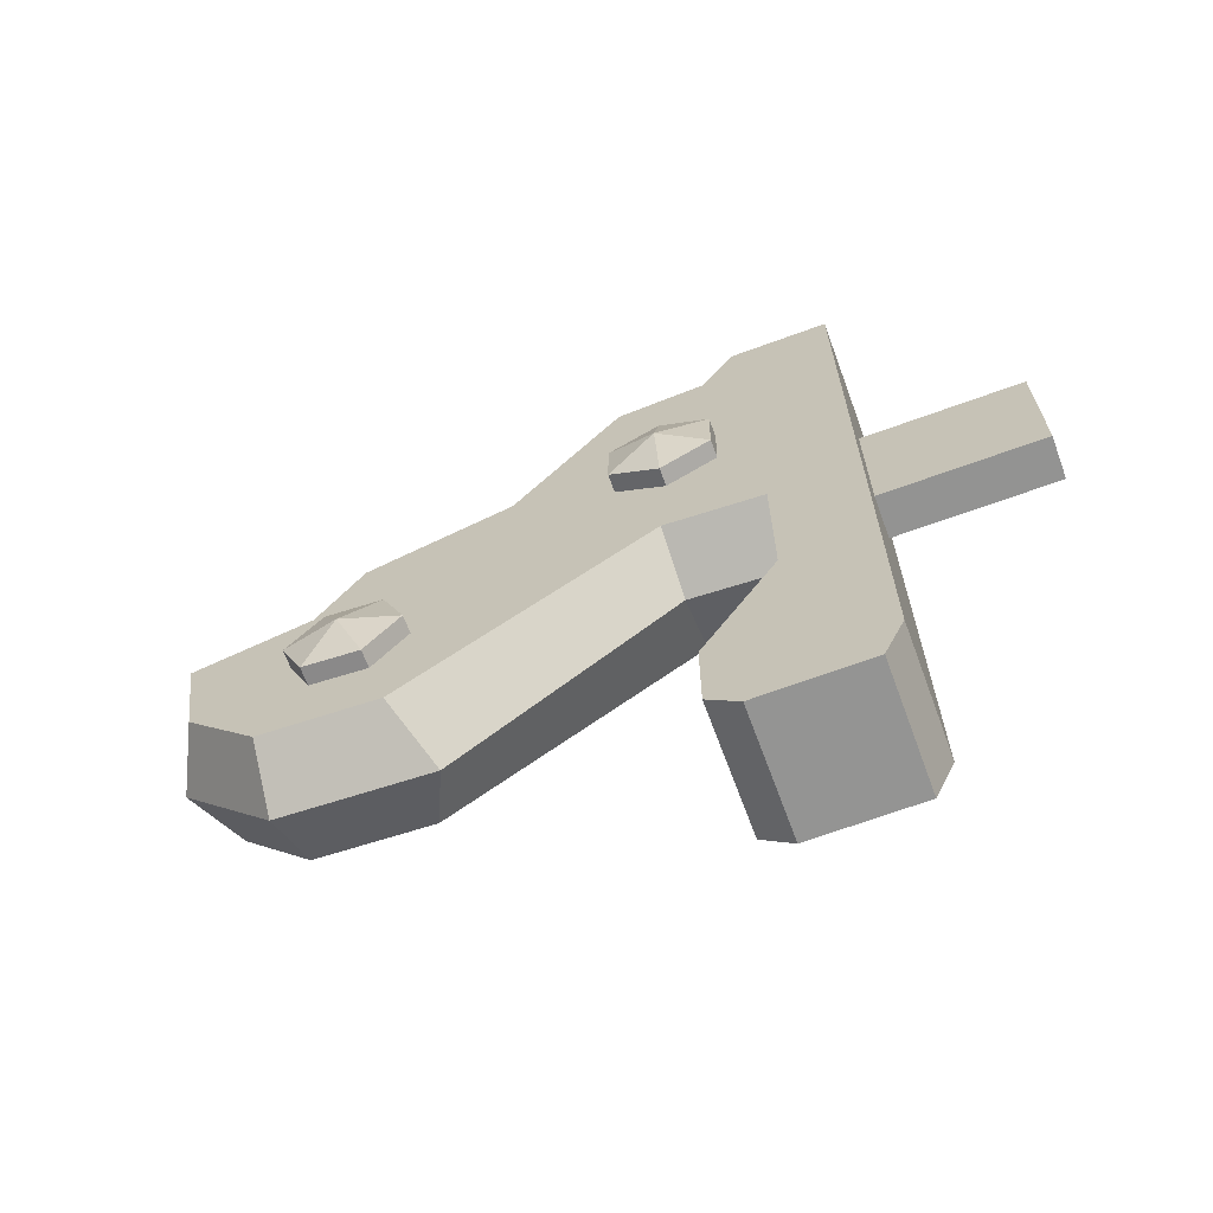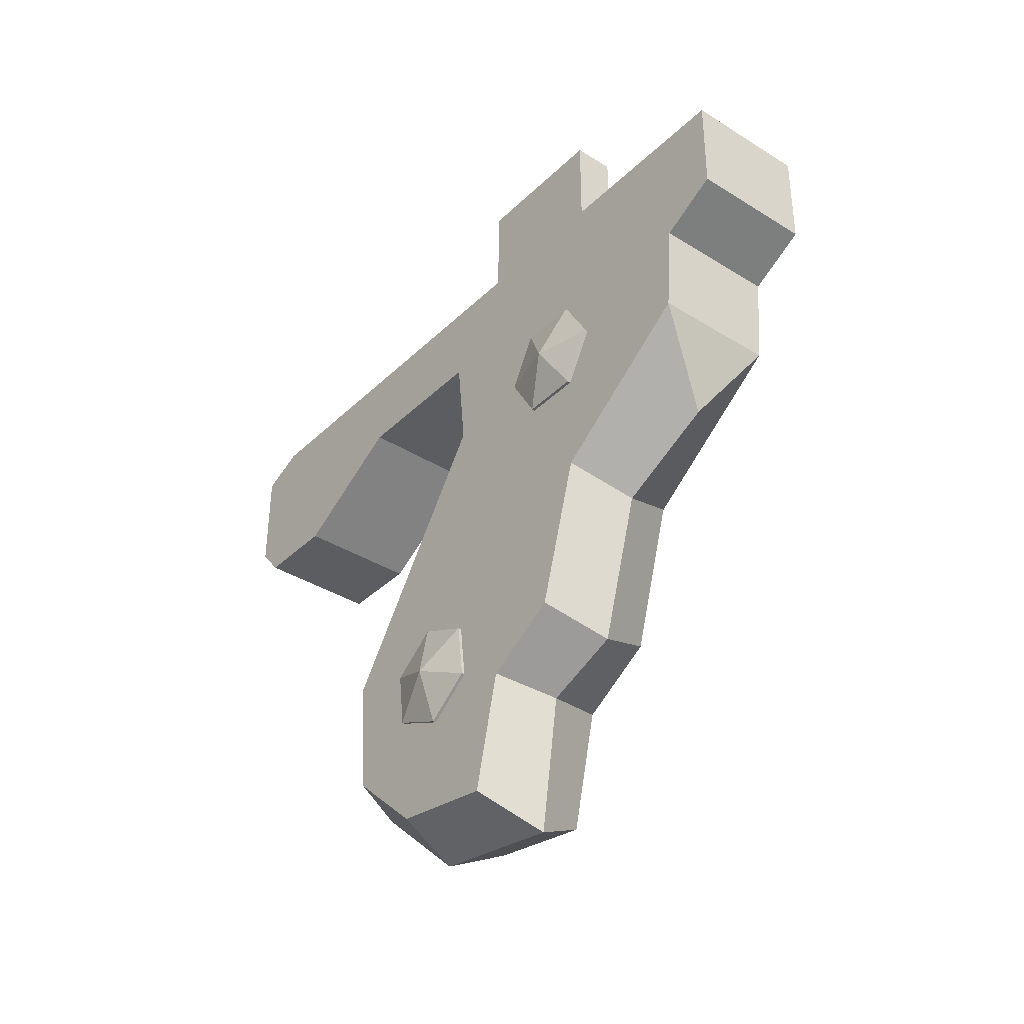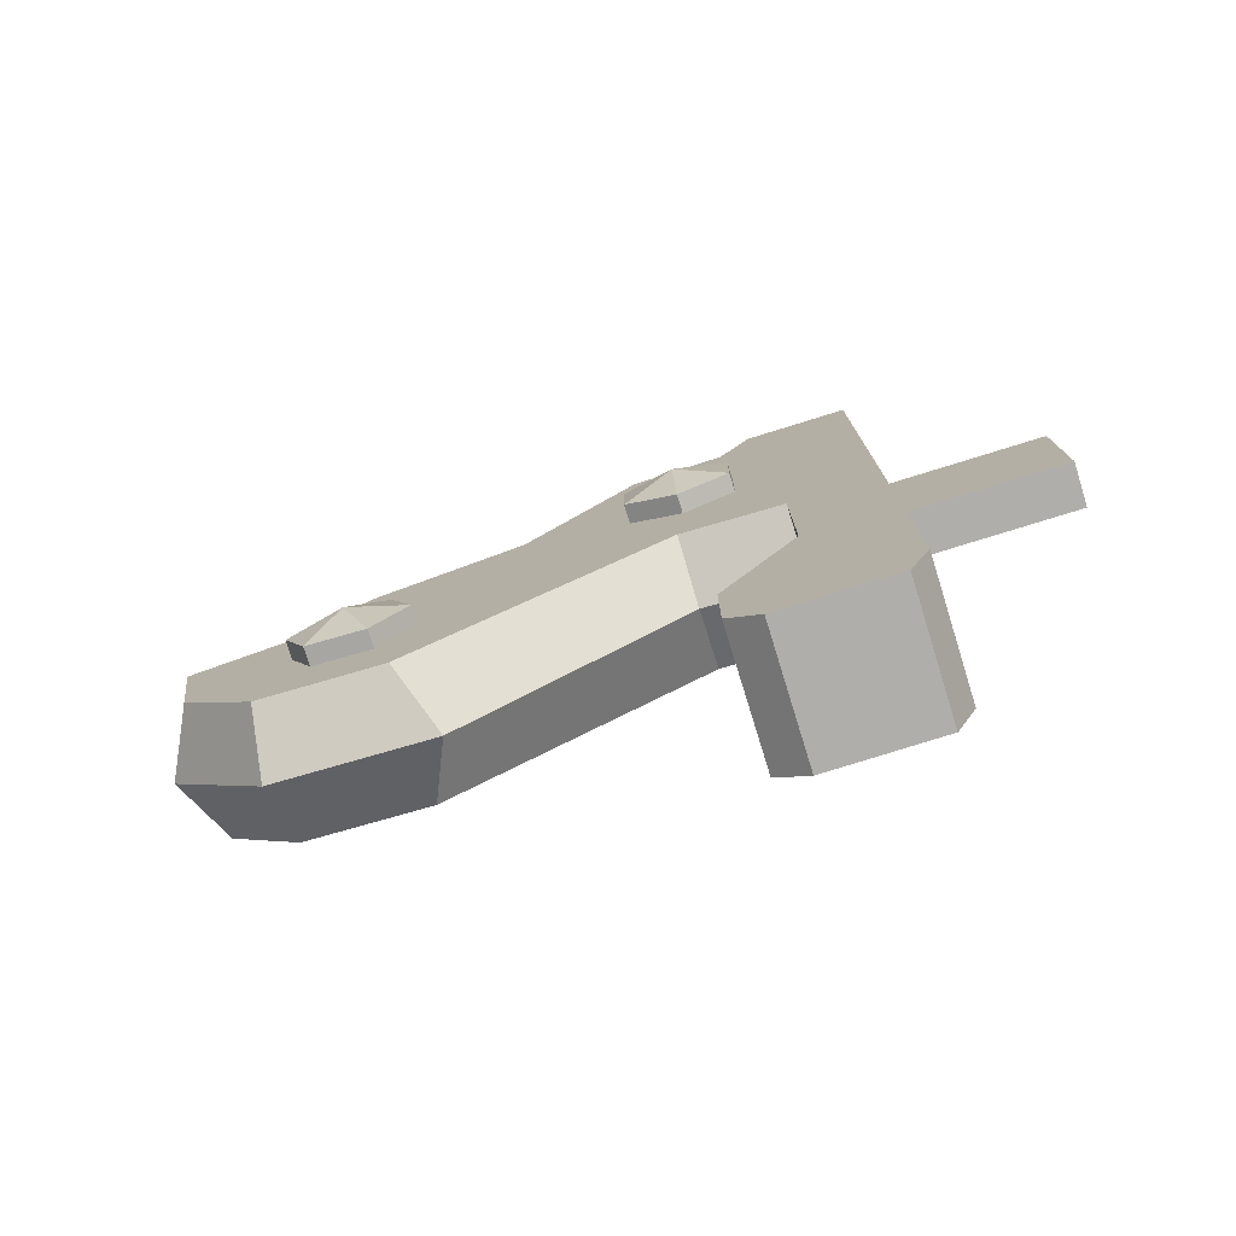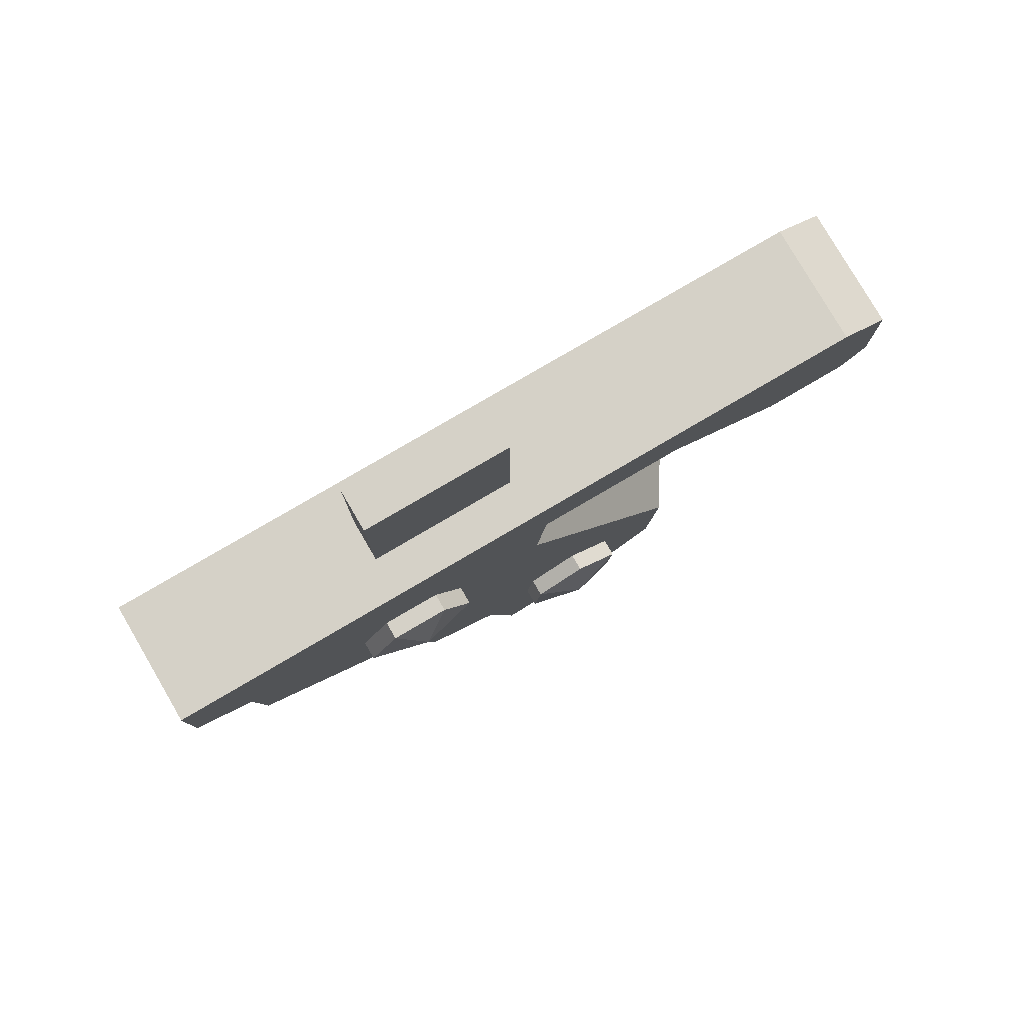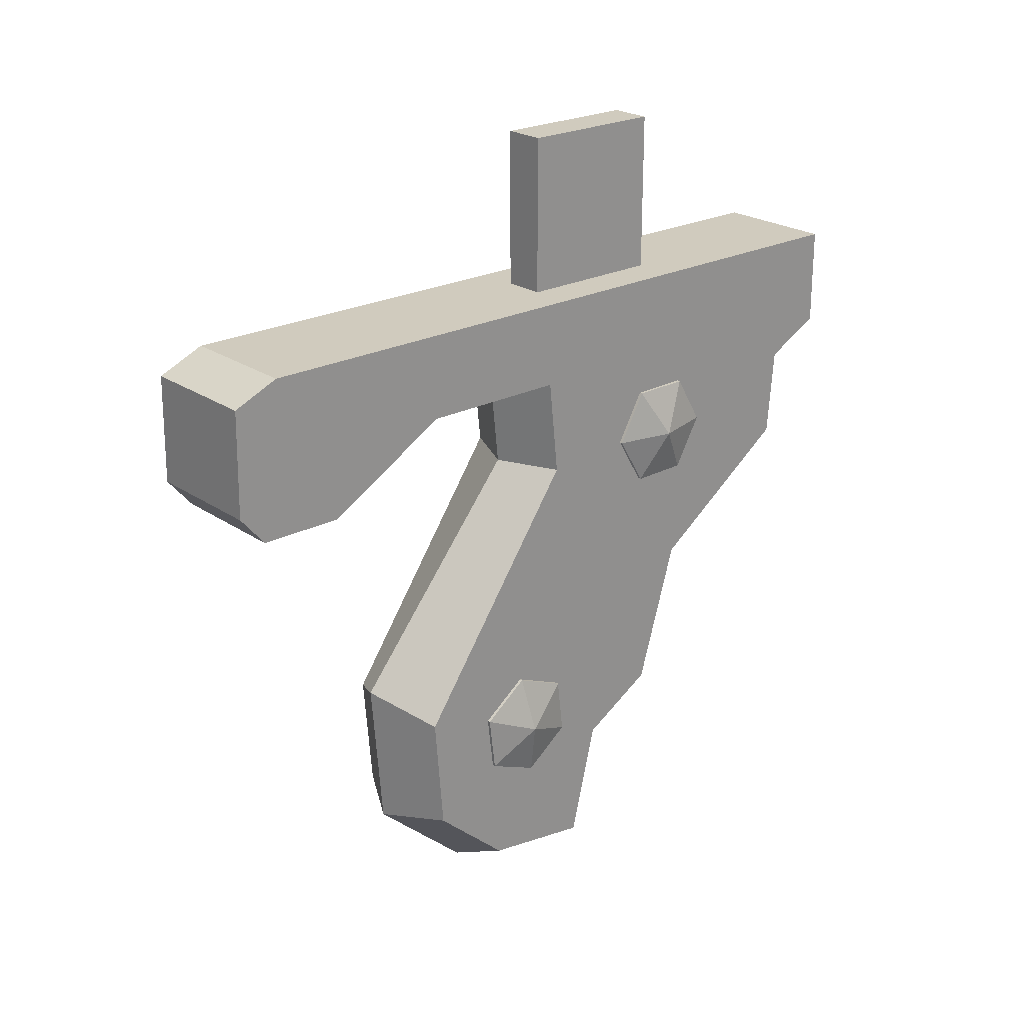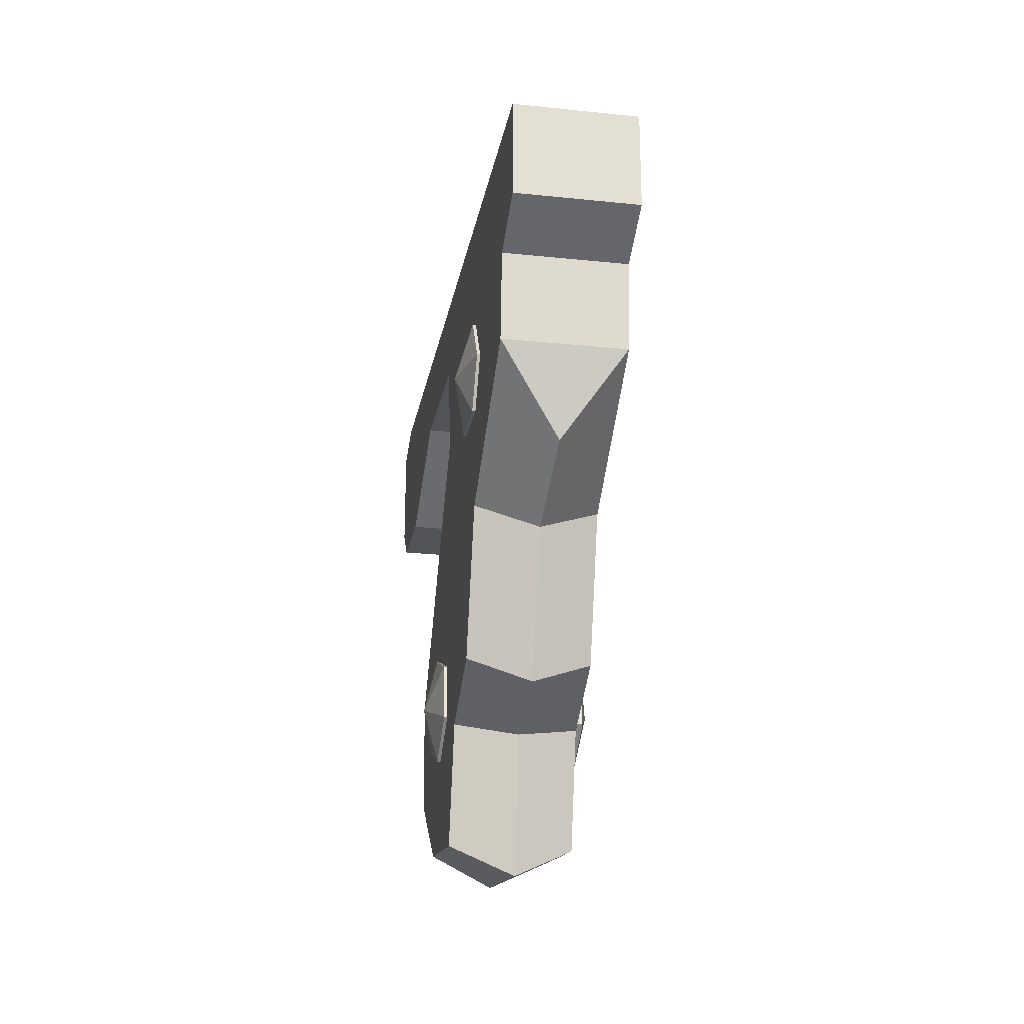
<metadata>
{"format":"obj","ext":"obj","renderer":"f3d","projection":"perspective","resolution":1024,"background":"white","views":[{"elev":-66.7,"azim":110.2,"up":"+Z"},{"elev":-36.5,"azim":-39.1,"up":"+Y"},{"elev":-77.6,"azim":107.2,"up":"+Z"},{"elev":79.7,"azim":59.7,"up":"+Y"},{"elev":23.3,"azim":-131.1,"up":"+Y"},{"elev":-23.3,"azim":-10.1,"up":"+Y"}]}
</metadata>
<code>
v -1.257 -4.363 0.1195
v -1.257 -3.5 0.6051
v -1.257 -3.489 1.596
v -1.257 -4.341 2.101
v -1.257 -5.204 1.615
v -1.257 -5.216 0.6245
v 1.257 -4.363 0.1195
v 1.257 -3.5 0.6051
v 1.257 -3.489 1.596
v 1.257 -4.341 2.101
v 1.257 -5.204 1.615
v 1.257 -5.216 0.6245
v -1.499 -4.352 1.11
v 1.499 -4.352 1.11
v -1.257 -10.05 -3.021
v -1.257 -9.066 -3.14
v -1.257 -8.471 -2.347
v -1.257 -8.861 -1.436
v -1.257 -9.844 -1.318
v -1.257 -10.44 -2.11
v 1.257 -10.05 -3.021
v 1.257 -9.066 -3.14
v 1.257 -8.471 -2.347
v 1.257 -8.861 -1.436
v 1.257 -9.844 -1.318
v 1.257 -10.44 -2.11
v -1.499 -9.455 -2.229
v 1.499 -9.455 -2.229
v 0.946 -12.28 -0.9326
v 0.946 -10.77 -4.232
v 0.946 -2.811 -1.645
v 0.946 -4.49 -1.466
v 0.946 -6.984 1.589
v 0.946 -8.733 -4.397
v 0.946 -10.25 -0.4454
v 0.946 -9.486 0.8473
v 0.946 -11.99 -2.873
v 0.946 -3.588 4.308
v 0.946 -1.331 5.305
v 0.946 -2.811 -4.247
v 0.946 -1.331 -7.485
v 0.946 -5.125 4.18
v 0.946 -3.046 5.305
v -1.202 -12.28 -0.9326
v -1.202 -11.99 -2.873
v -1.202 -10.25 -0.4454
v -1.202 -10.77 -4.232
v -1.202 -8.733 -4.397
v -1.202 -4.49 -1.466
v -1.202 -2.811 -1.645
v -1.202 -6.984 1.589
v -1.202 -9.486 0.8473
v -1.202 -2.811 -4.247
v -1.202 -1.331 5.305
v -1.202 -1.331 -7.485
v -1.202 -5.125 4.18
v -1.202 -3.588 4.308
v -1.202 -3.046 5.305
v -0.1282 -6.623 3.659
v -0.1282 -7.442 1.934
v -0.1282 -9.947 1.192
v -0.1282 -10.47 -0.1499
v -0.1282 -12.85 -0.5206
v -0.1282 -12.49 -3.043
v -0.1282 -10.89 -4.809
v -0.1282 -8.244 -5.023
v -0.1282 -4.49 -1.951
v -0.1282 -2.811 -2.13
v 0.946 -3.535 -8.3
v 0.946 -1.676 -8.278
v -1.202 -3.535 -8.3
v -1.202 -1.676 -8.278
v 0.946 -4.061 -6.397
v -1.202 -4.061 -6.397
v 0.946 -4.061 -7.855
v -1.202 -4.061 -7.855
v -0.4914 -1.331 -1.329
v 0.2351 -1.331 -1.329
v -0.4914 -1.331 1.248
v 0.2351 -1.331 1.248
v -0.4914 1.445 -1.329
v 0.2351 1.445 -1.329
v -0.4914 1.445 1.248
v 0.2351 1.445 1.248
f 1 2 8 7
f 2 3 9 8
f 3 4 10 9
f 4 5 11 10
f 5 6 12 11
f 6 1 7 12
f 2 1 13
f 3 2 13
f 4 3 13
f 5 4 13
f 6 5 13
f 1 6 13
f 7 8 14
f 8 9 14
f 9 10 14
f 10 11 14
f 11 12 14
f 12 7 14
f 15 16 22 21
f 16 17 23 22
f 17 18 24 23
f 18 19 25 24
f 19 20 26 25
f 20 15 21 26
f 16 15 27
f 17 16 27
f 18 17 27
f 19 18 27
f 20 19 27
f 15 20 27
f 21 22 28
f 22 23 28
f 23 24 28
f 24 25 28
f 25 26 28
f 26 21 28
f 37 30 34 35 29
f 33 32 31 38
f 35 34 36
f 36 34 32 33
f 39 31 40 41
f 33 38 42
f 39 43 38
f 37 29 63 64
f 29 35 62 63
f 34 30 65 66
f 31 32 67 68
f 59 60 33 42
f 32 34 66 67
f 35 36 61 62
f 36 33 60 61
f 30 37 64 65
f 40 68 53
f 42 38 57 56
f 38 43 58 57
f 46 48 47 45 44
f 50 49 51 57
f 46 52 48
f 49 48 52 51
f 54 55 53 50
f 57 54 50
f 54 57 58
f 56 57 51
f 39 38 31
f 61 60 51 52
f 62 61 52 46
f 63 62 46 44
f 64 63 44 45
f 65 64 45 47
f 66 65 47 48
f 67 66 48 49
f 68 67 49 50
f 54 58 43 39
f 59 42 56
f 59 56 51 60
f 70 69 71 72
f 82 81 83 84
f 40 31 68
f 53 68 50
f 73 75 41 40
f 73 74 76 75
f 55 76 74 53
f 40 53 74 73
f 41 75 69 70
f 55 41 70 72
f 76 55 72 71
f 75 76 71 69
f 41 55 77 78
f 55 54 79 77
f 54 39 80 79
f 39 41 78 80
f 78 77 81 82
f 77 79 83 81
f 79 80 84 83
f 80 78 82 84

</code>
